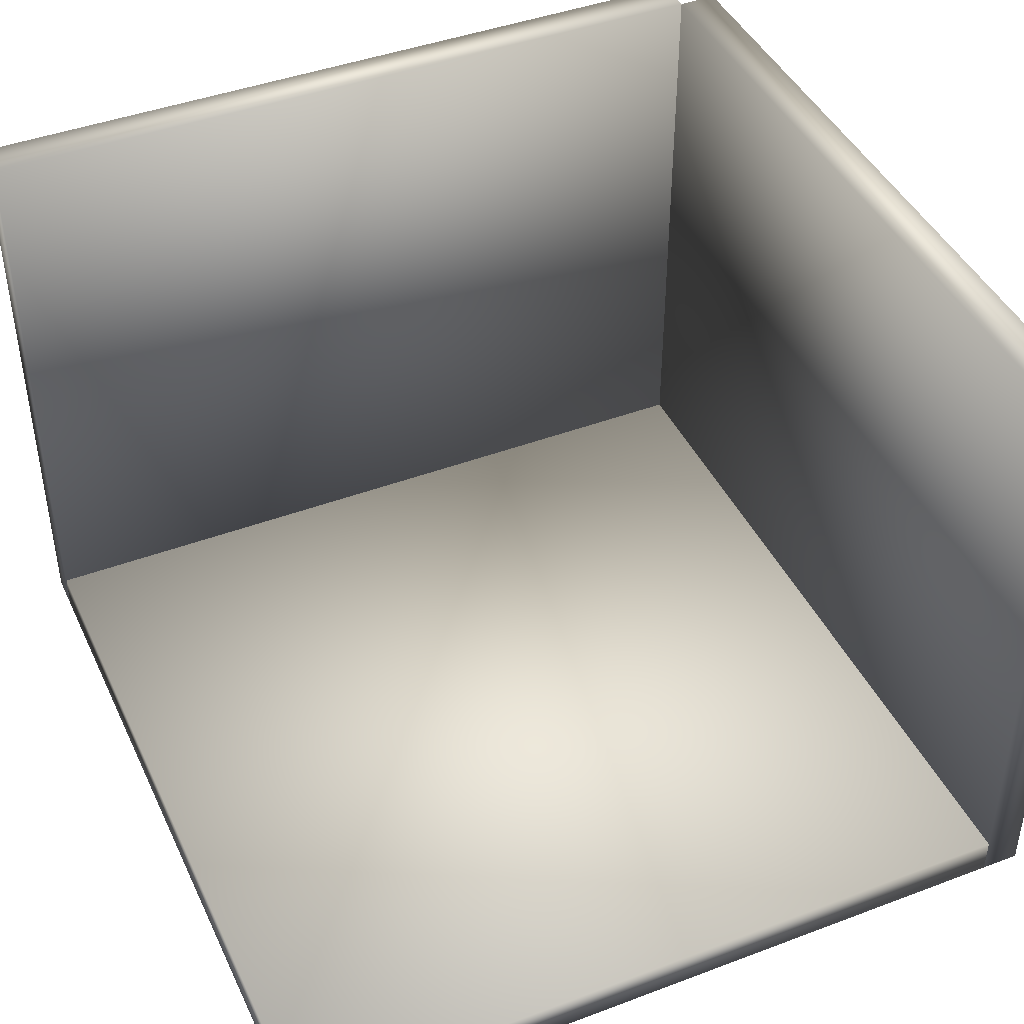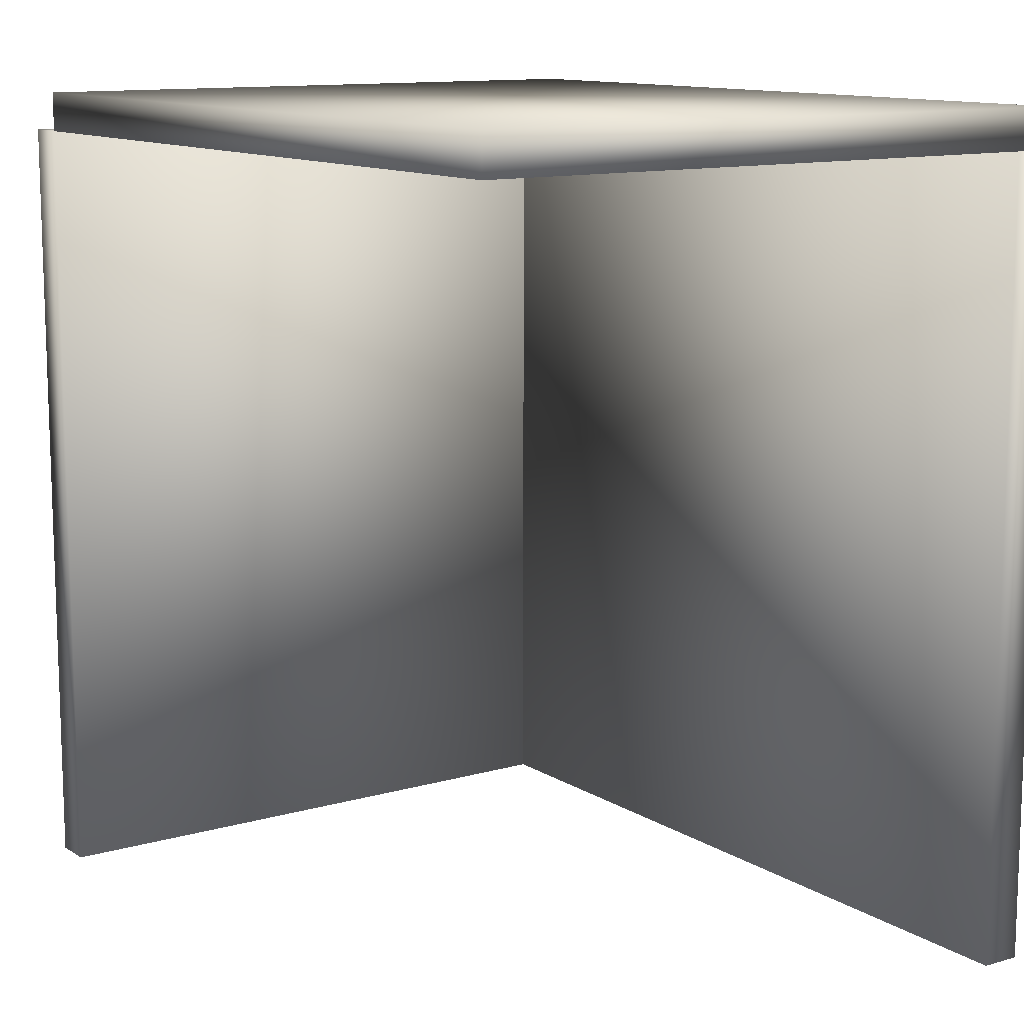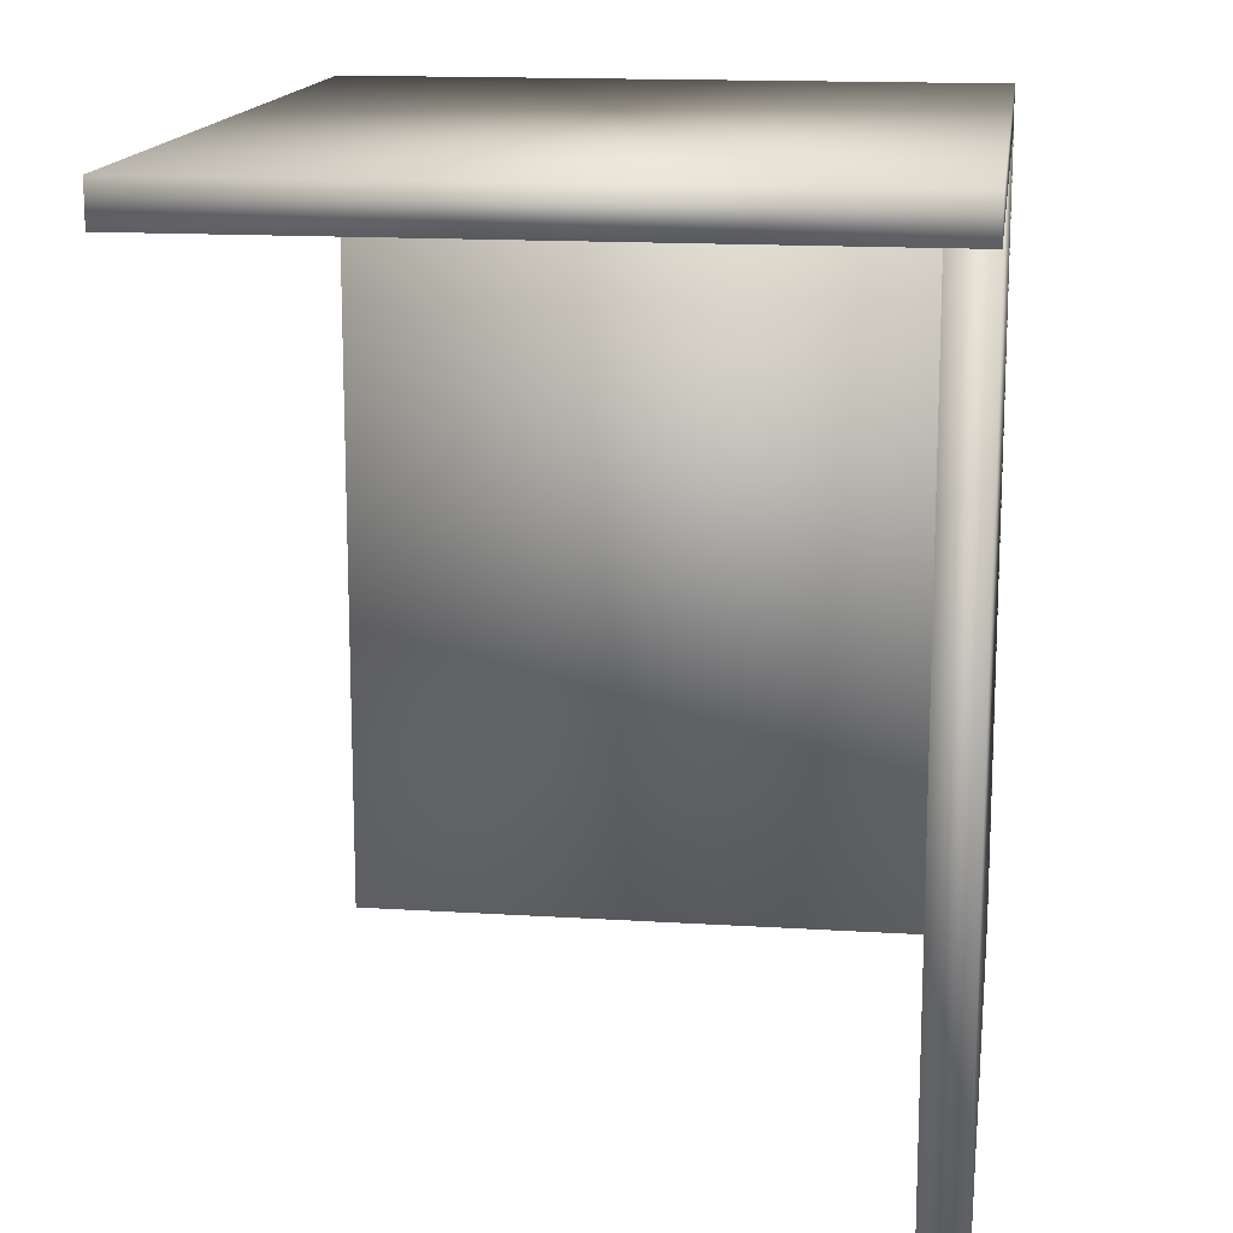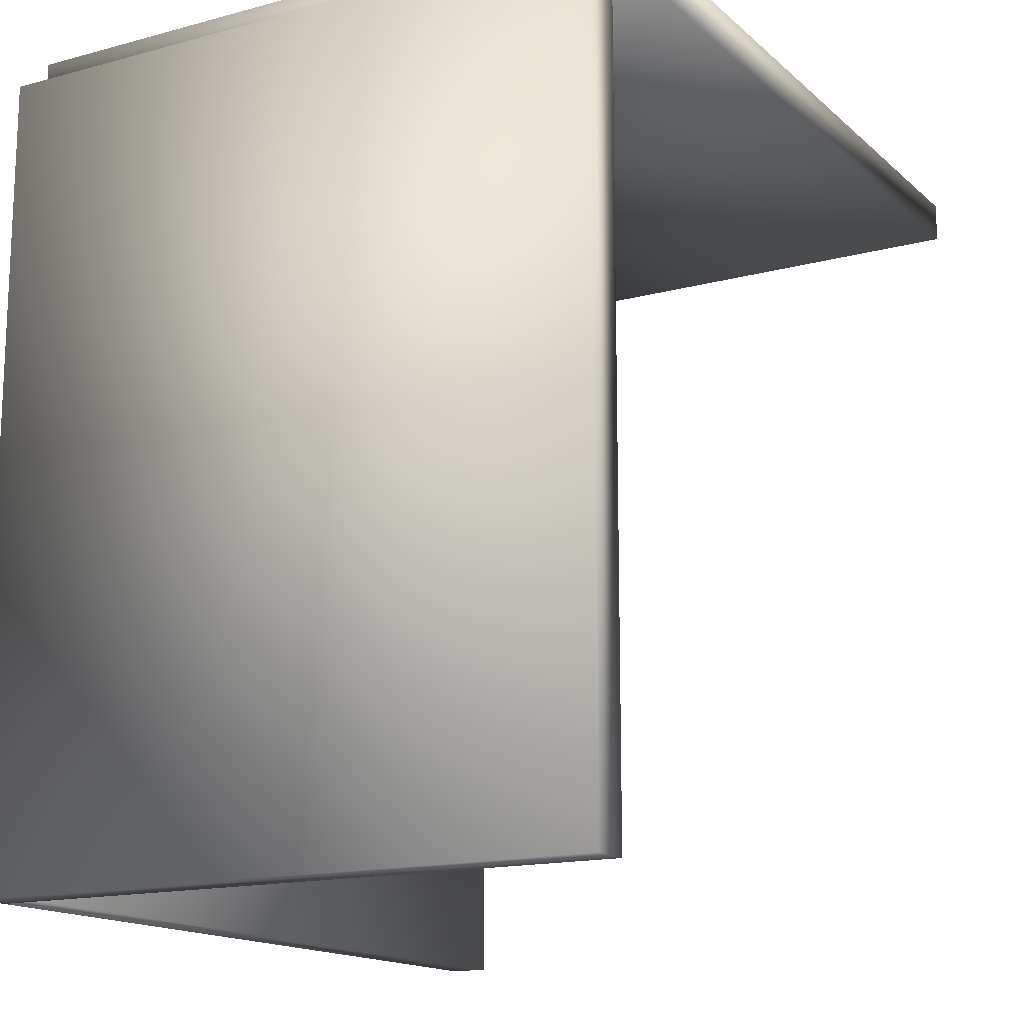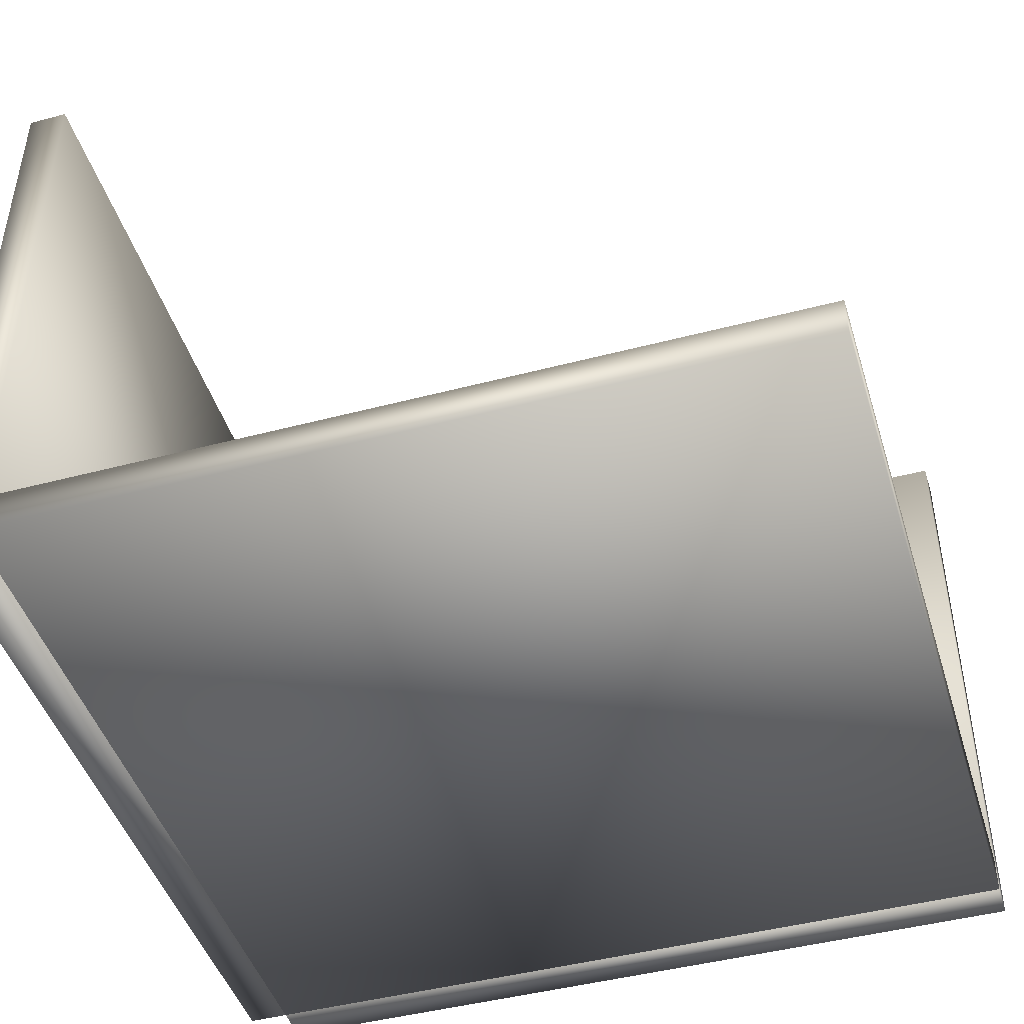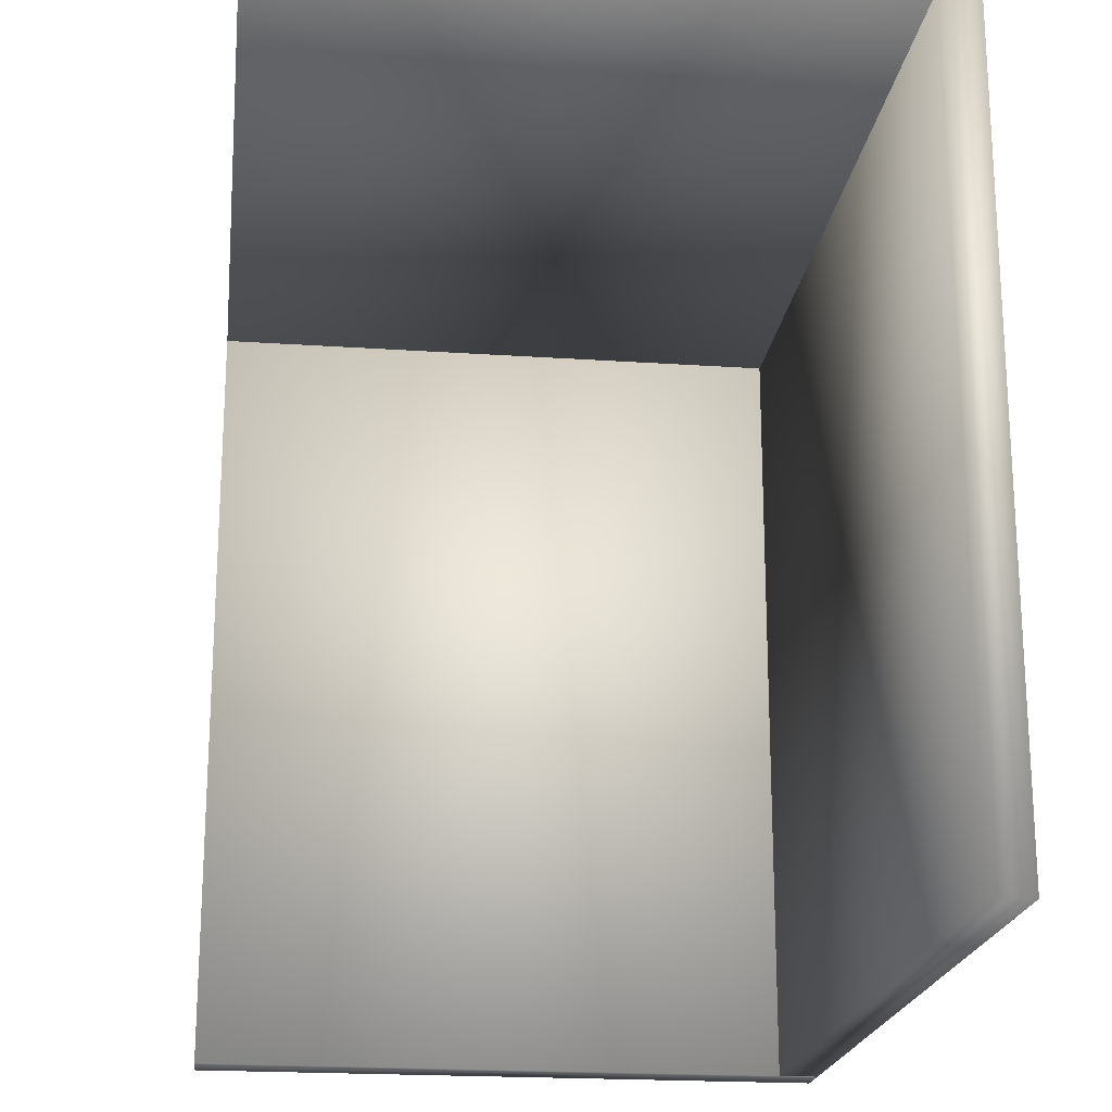
<metadata>
{"format":"obj","ext":"obj","renderer":"f3d","projection":"perspective","resolution":1024,"background":"white","views":[{"elev":43.3,"azim":-114.0,"up":"+Y"},{"elev":11.9,"azim":-124.7,"up":"+Z"},{"elev":15.0,"azim":-82.3,"up":"+Z"},{"elev":-15.3,"azim":119.9,"up":"+Z"},{"elev":-45.6,"azim":-163.1,"up":"+Y"},{"elev":-20.4,"azim":-97.1,"up":"+Z"}]}
</metadata>
<code>
o TileWall_copy6
v -4 -0.2 4
v 4 -0.2 4
v -4 -0.2 4.4
v 4 -0.2 4.4
v -4 6.2 4
v 4 6.2 4
v -4 6.2 4.4
v 4 6.2 4.4
g TileWall_copy6_TileWall
f 1 5 6 2
f 2 4 3 1
f 2 6 8 4
f 3 7 5 1
f 4 8 7 3
f 5 7 8 6
o TileWall
v 4.4 -0.2 -4
v 4.4 -0.2 4
v 4 -0.2 -4
v 4 -0.2 4
v 4.4 6.2 -4
v 4.4 6.2 4
v 4 6.2 -4
v 4 6.2 4
g TileWall_TileWall
f 9 13 14 10
f 10 12 11 9
f 10 14 16 12
f 11 15 13 9
f 12 16 15 11
f 13 15 16 14
o Tile
v -4 -0.2 -4
v -4 -0.2 4
v -4 0.2 -4
v -4 0.2 4
v 4 -0.2 -4
v 4 -0.2 4
v 4 0.2 -4
v 4 0.2 4
g Tile_Tile
f 17 21 22 18
f 18 20 19 17
f 18 22 24 20
f 19 23 21 17
f 20 24 23 19
f 21 23 24 22

</code>
